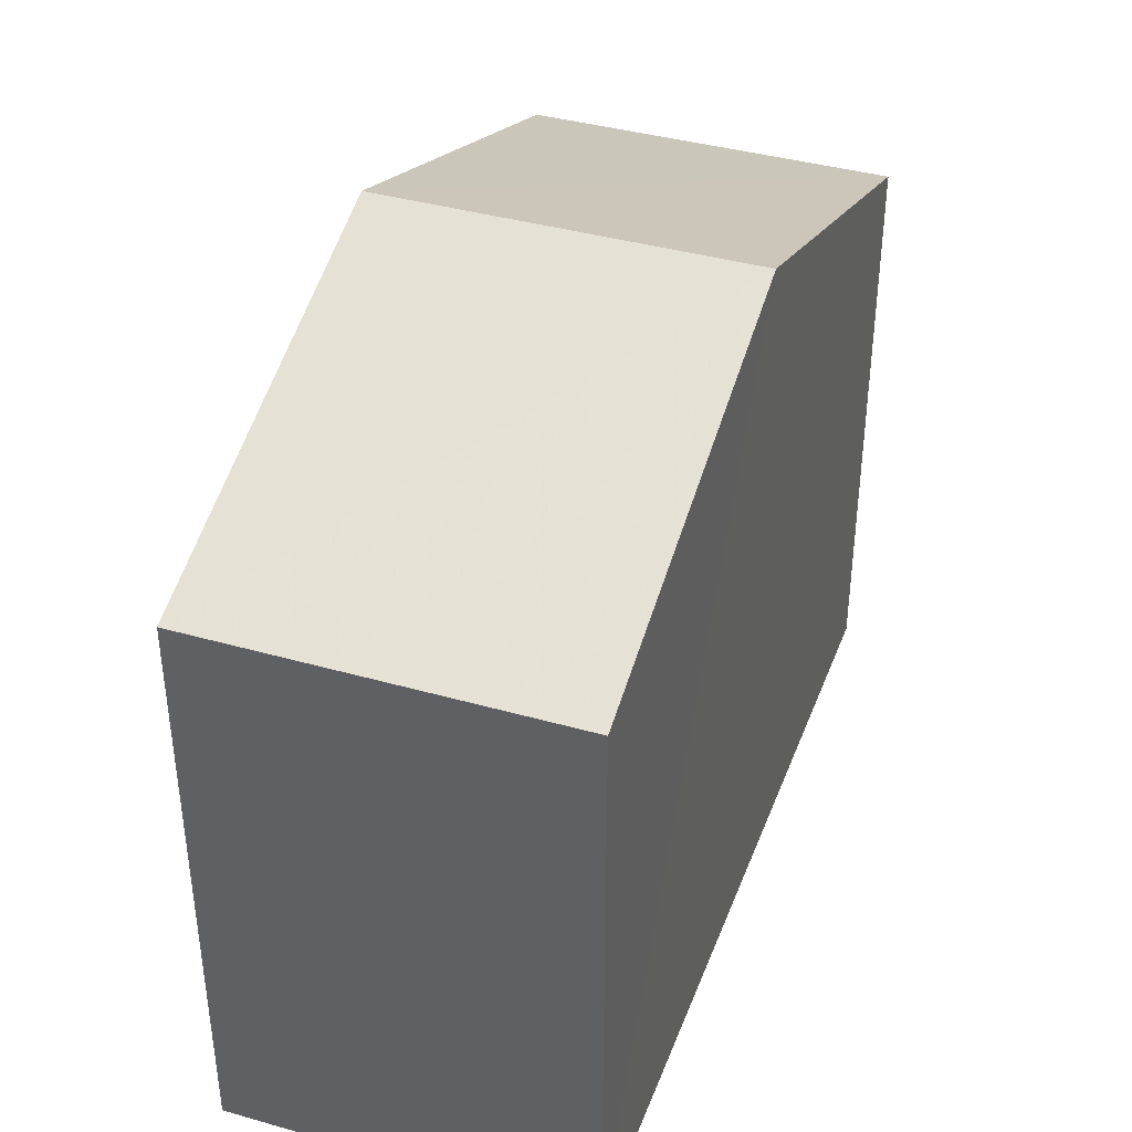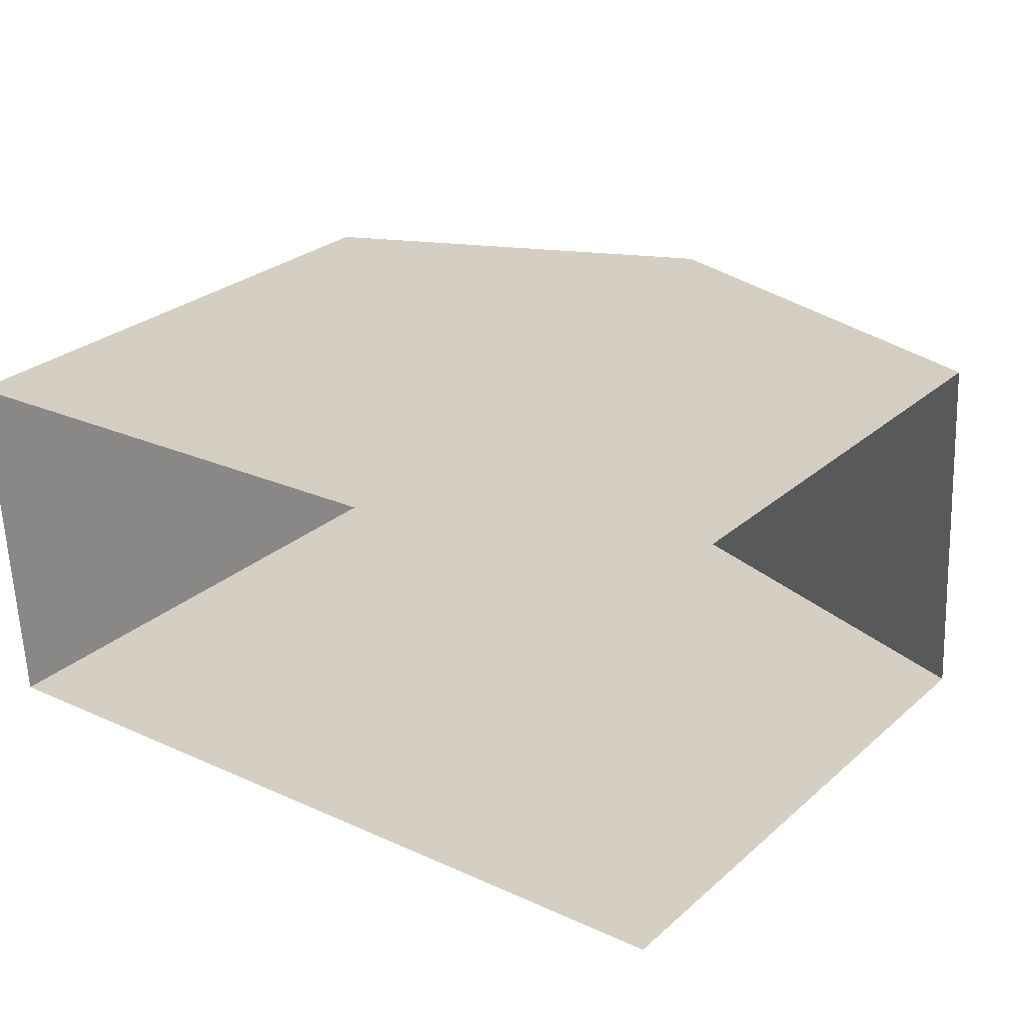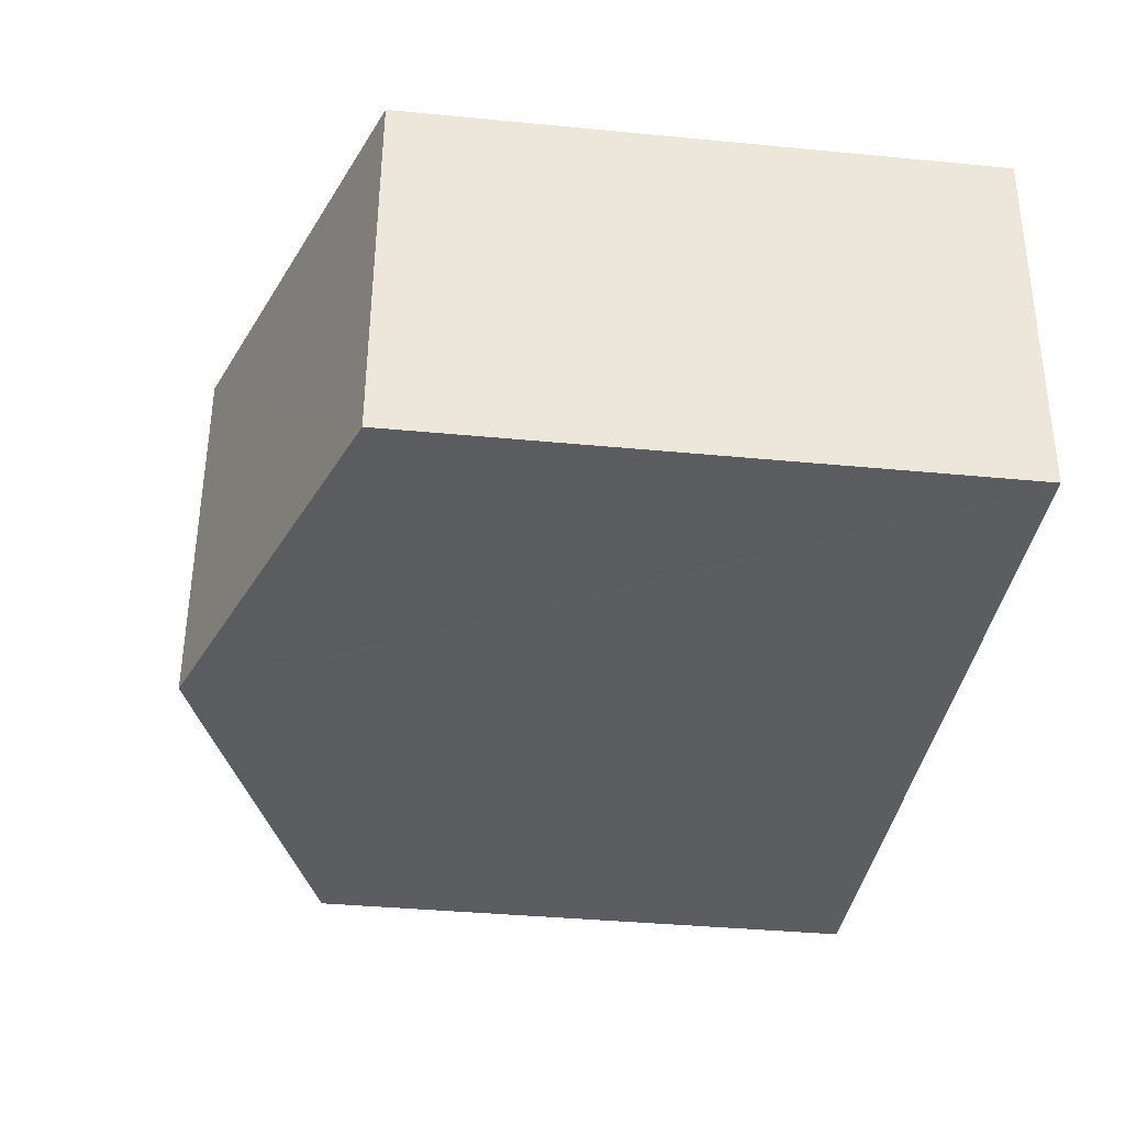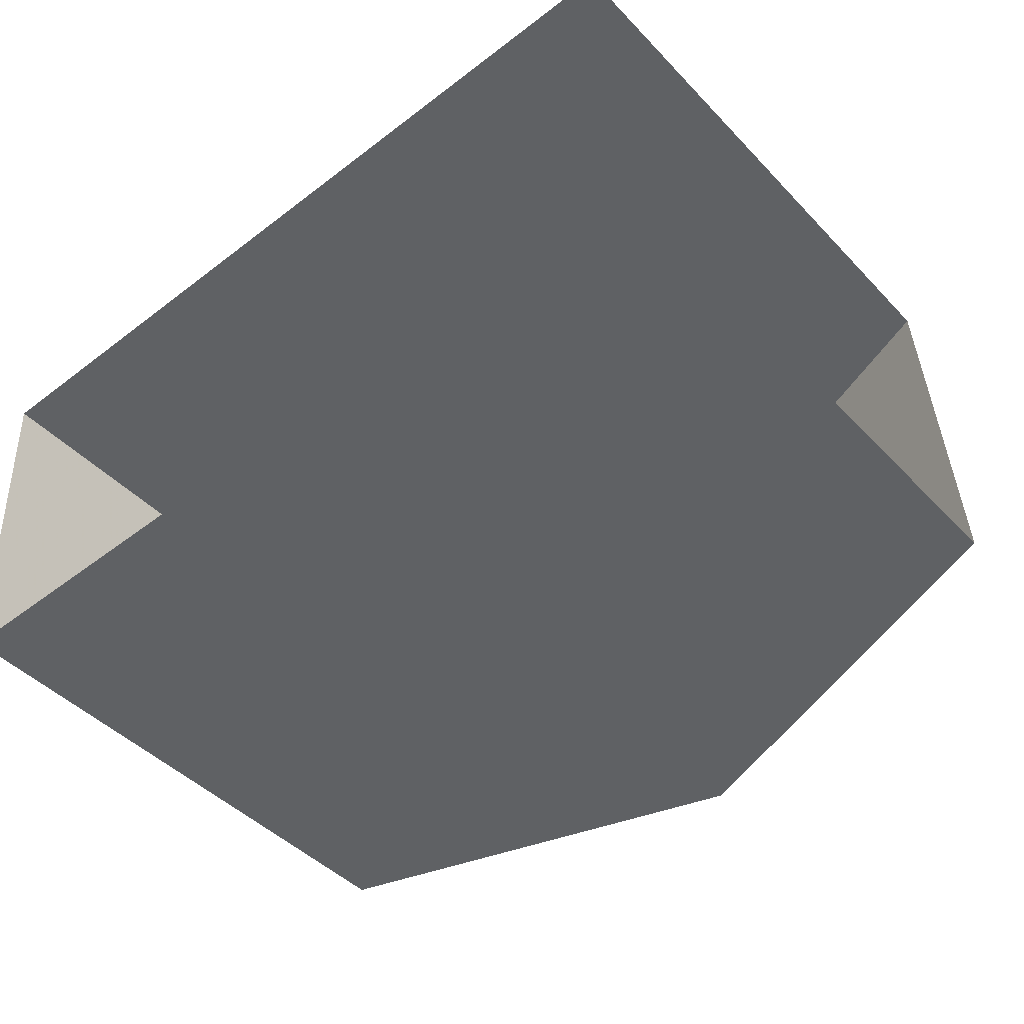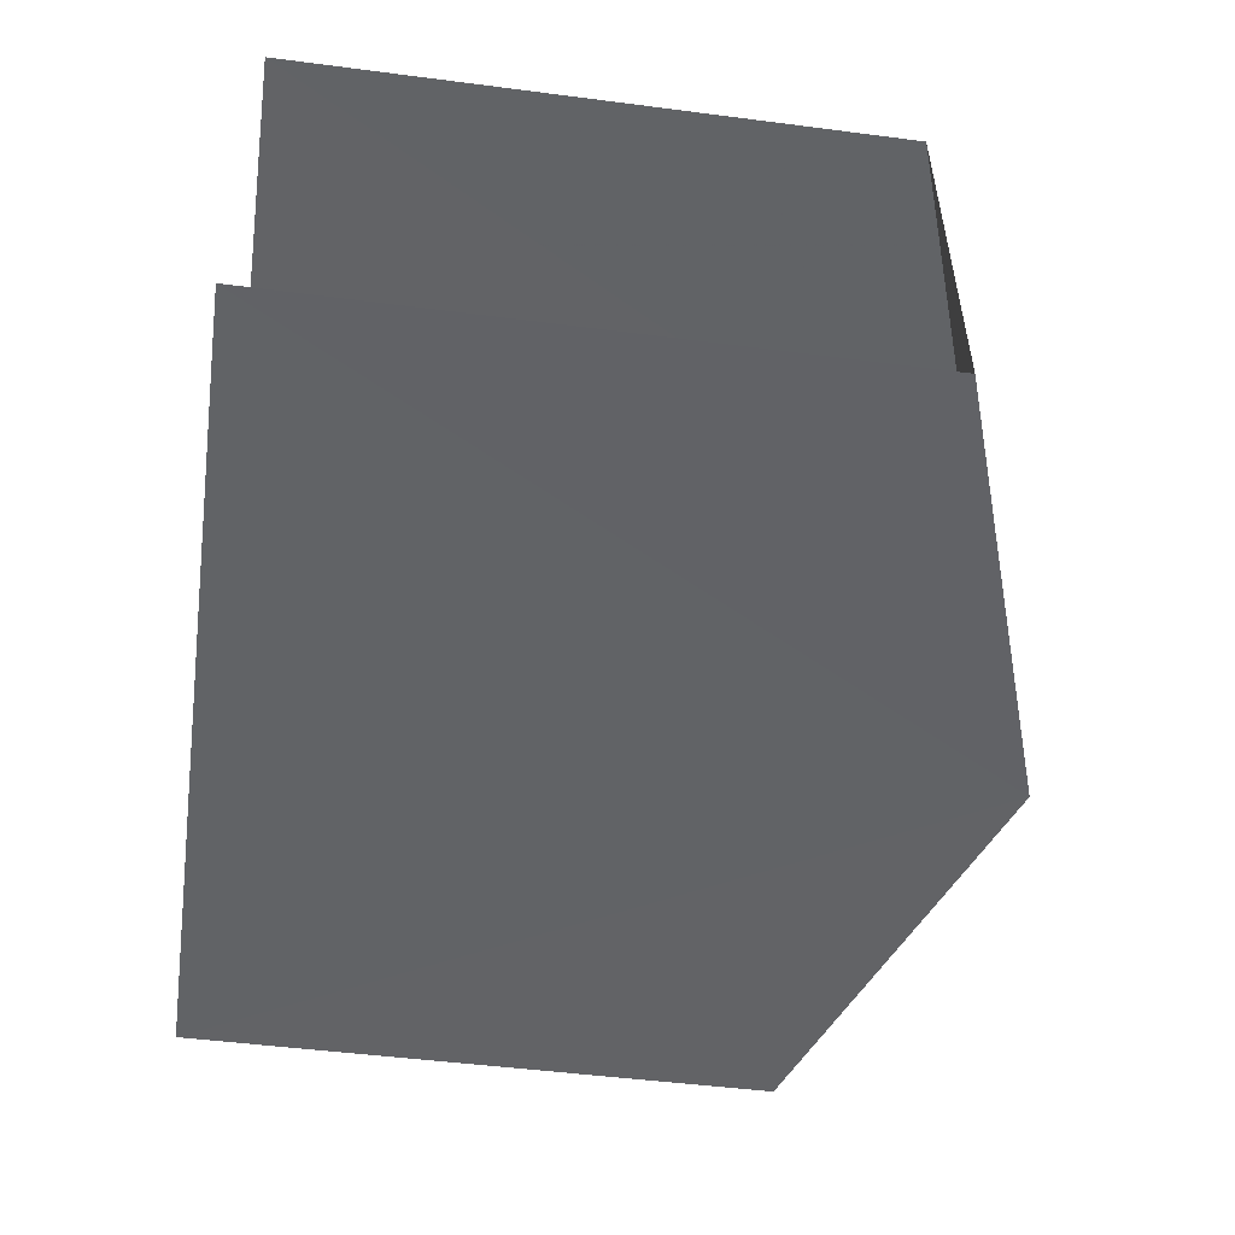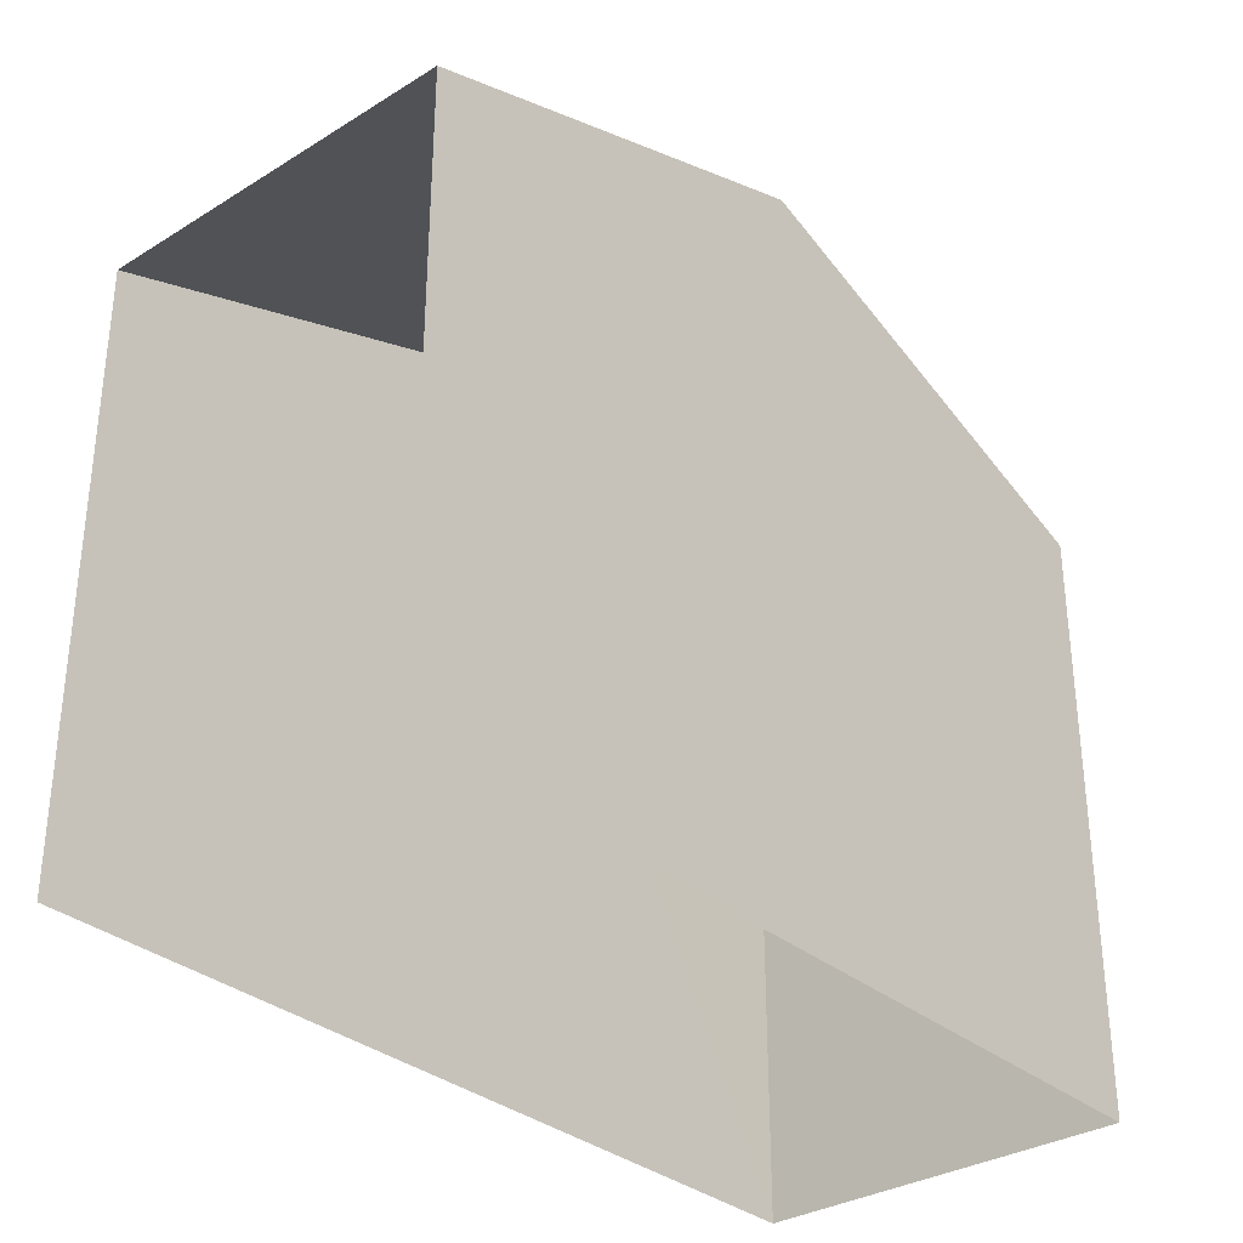
<metadata>
{"format":"obj","ext":"obj","renderer":"f3d","projection":"perspective","resolution":1024,"background":"white","views":[{"elev":39.3,"azim":106.4,"up":"+Z"},{"elev":28.0,"azim":-142.3,"up":"+Y"},{"elev":-38.6,"azim":82.9,"up":"+Y"},{"elev":-44.7,"azim":-139.9,"up":"+Y"},{"elev":-47.6,"azim":-98.3,"up":"+Y"},{"elev":-32.6,"azim":-52.5,"up":"+Z"}]}
</metadata>
<code>
v -3.734e+05 -1.043e+05 25.92
v -3.734e+05 -1.043e+05 25.92
v -3.734e+05 -1.043e+05 25.92
v -3.734e+05 -1.043e+05 25.92
v -3.734e+05 -1.043e+05 32.88
v -3.734e+05 -1.043e+05 32.88
v -3.734e+05 -1.043e+05 34.69
v -3.734e+05 -1.043e+05 34.69
v -3.734e+05 -1.043e+05 32.88
v -3.734e+05 -1.043e+05 32.88
f 1 2 3
f 1 4 2
f 10 1 3
f 10 9 1
f 5 6 7
f 8 5 7
f 9 10 8
f 7 9 8
f 5 2 4
f 6 5 4
f 10 3 8
f 3 2 8
f 2 5 8
f 6 4 7
f 4 1 7
f 1 9 7

</code>
